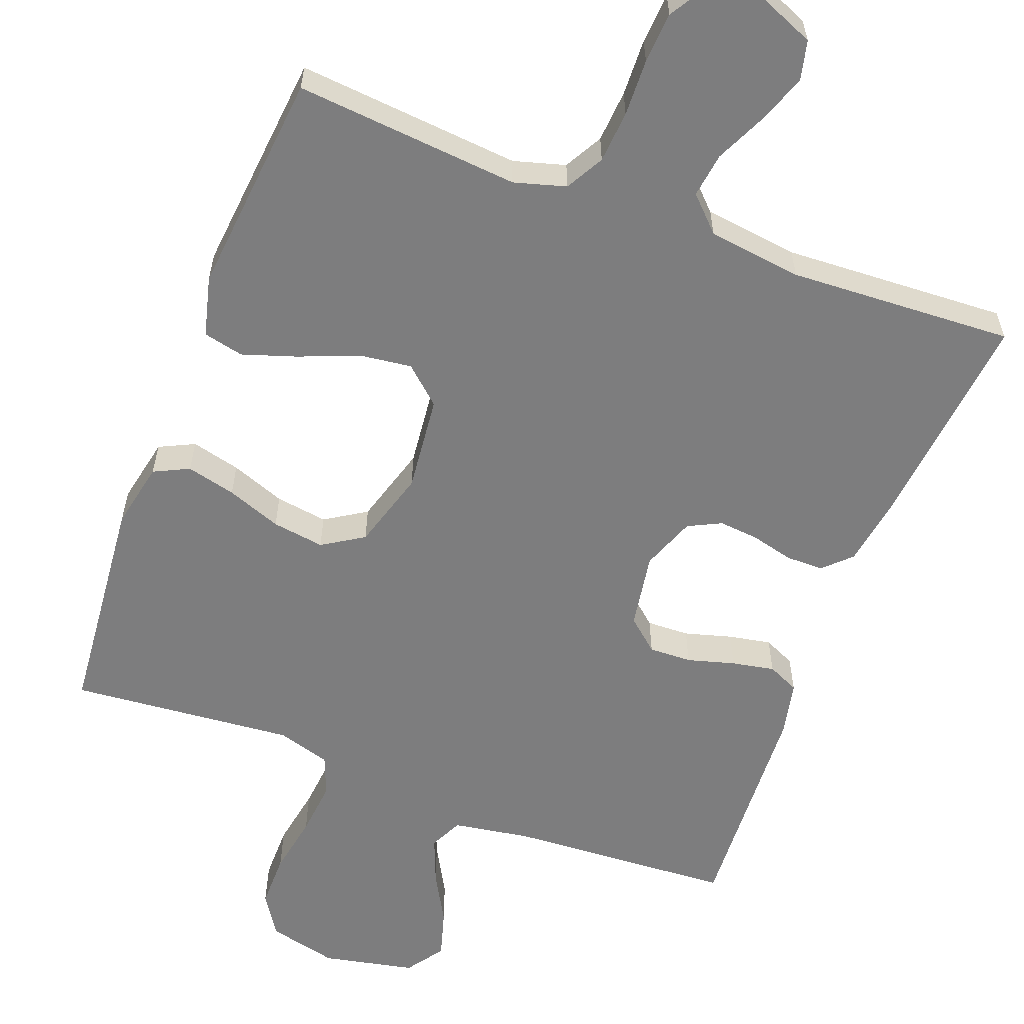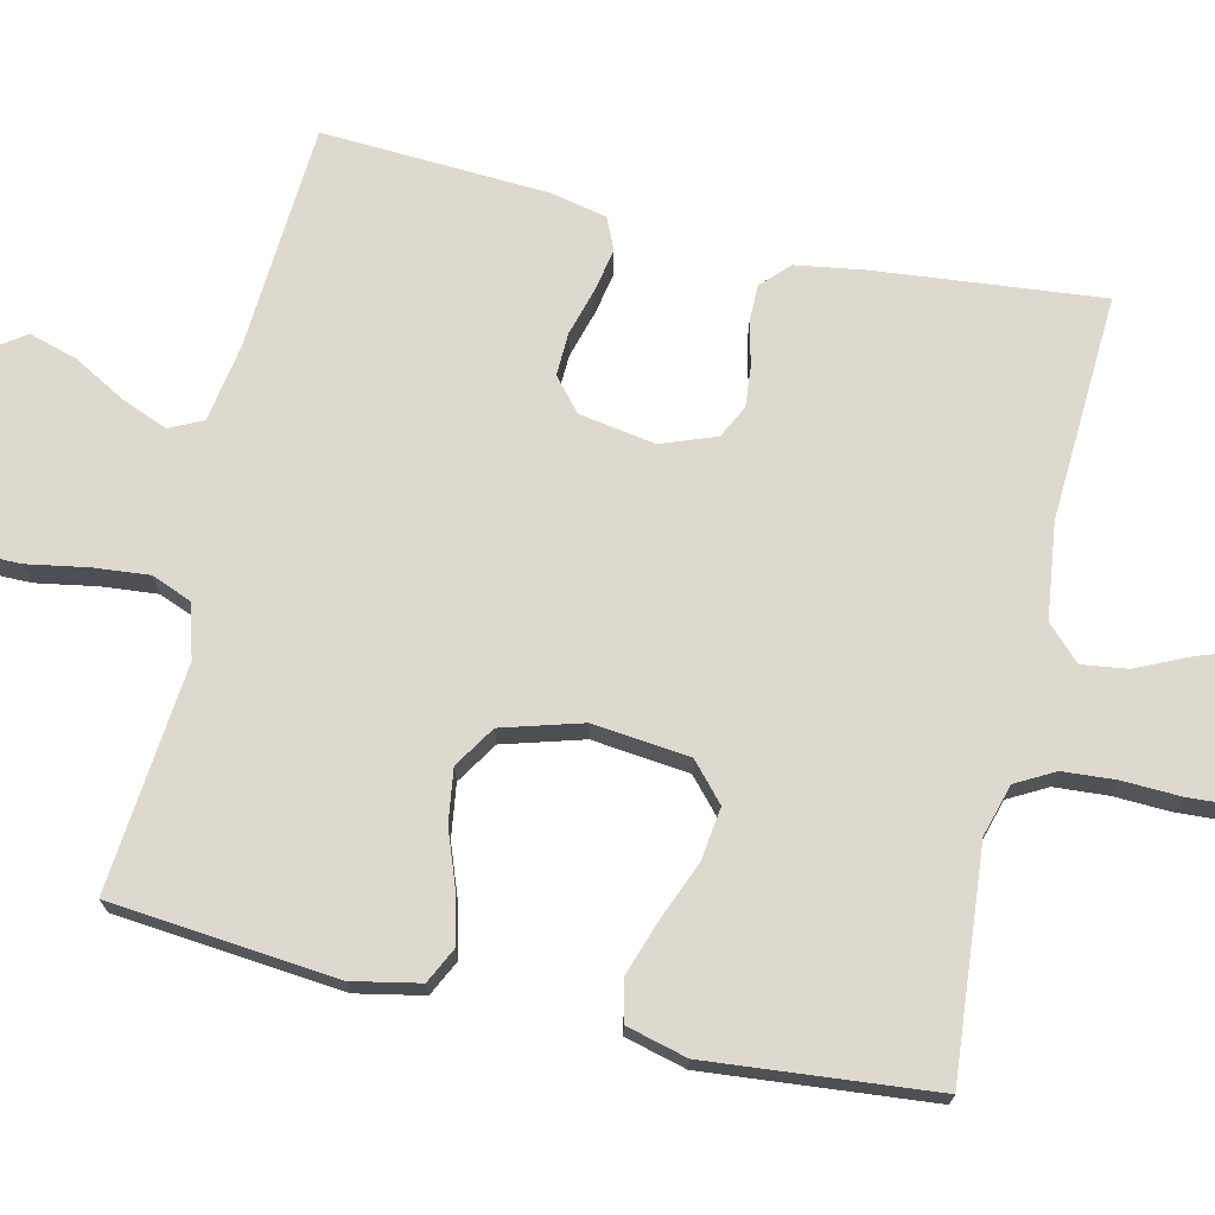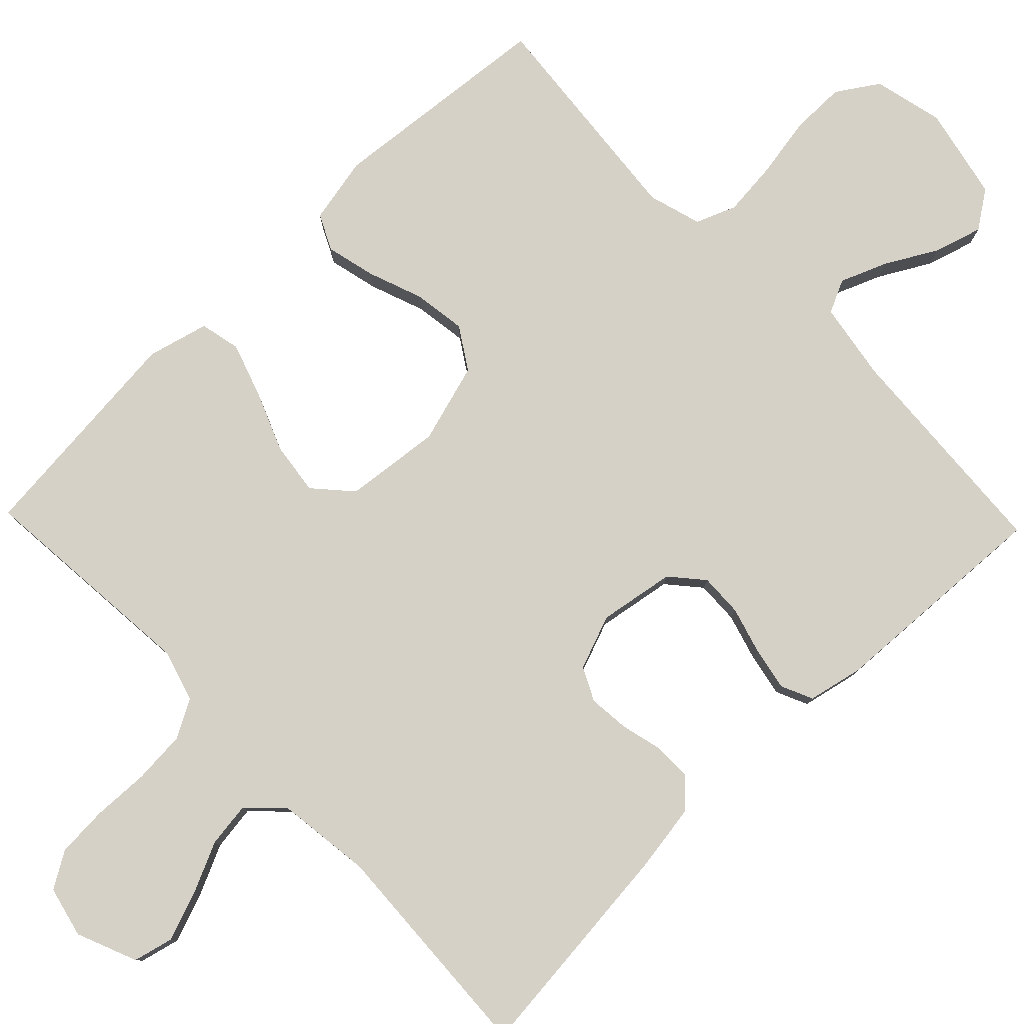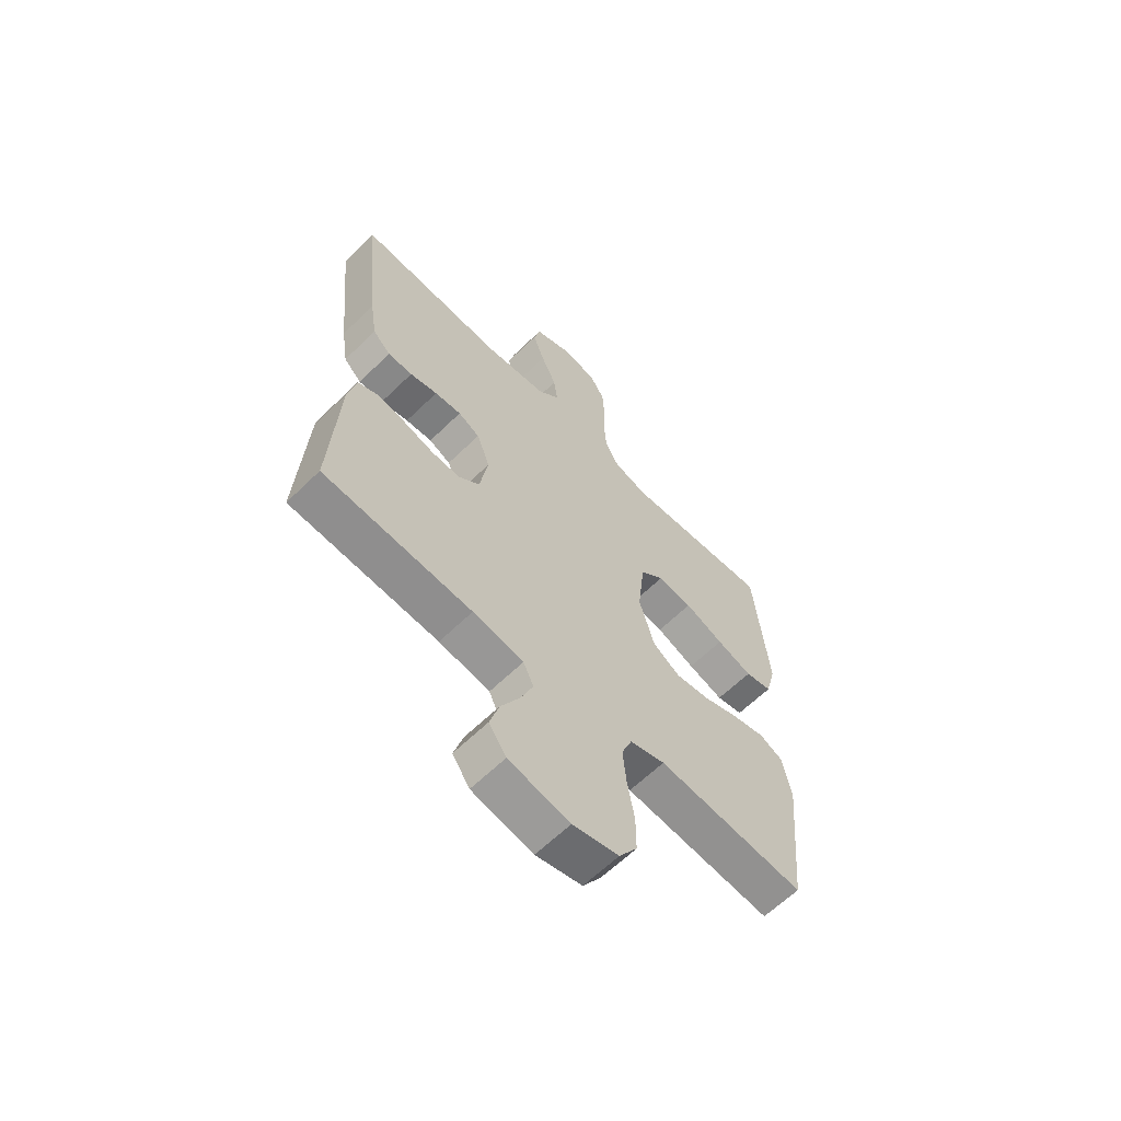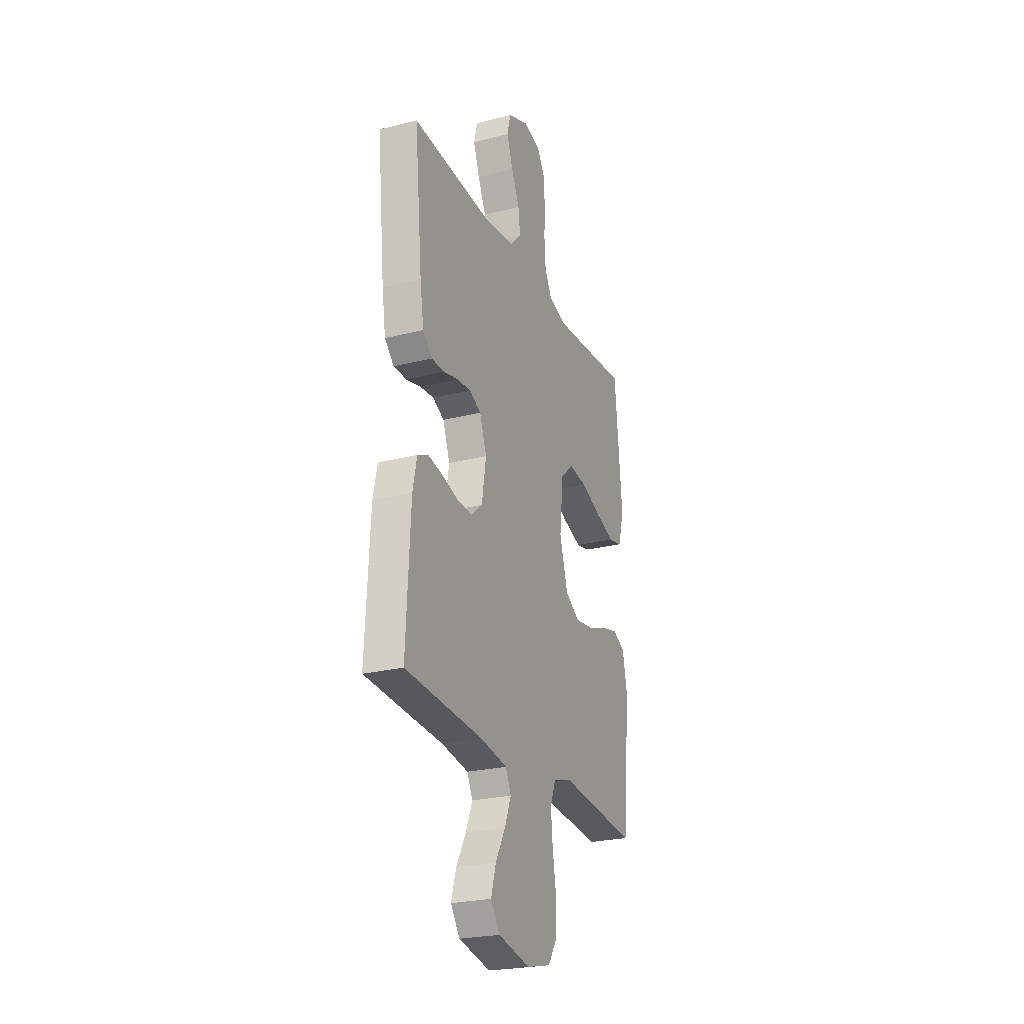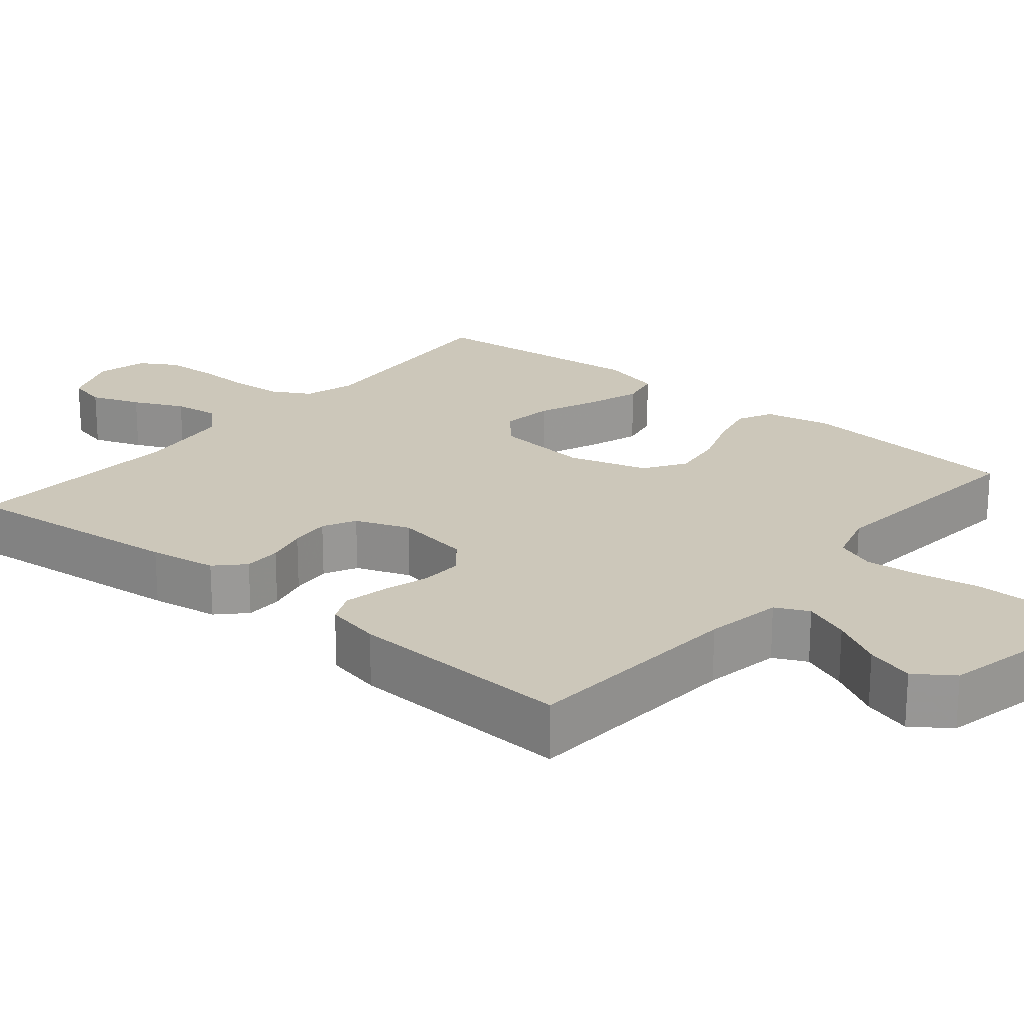
<metadata>
{"format":"obj","ext":"obj","renderer":"f3d","projection":"perspective","resolution":1024,"background":"white","views":[{"elev":-59.2,"azim":-20.9,"up":"+Y"},{"elev":71.6,"azim":-77.0,"up":"+Y"},{"elev":79.7,"azim":46.0,"up":"+Y"},{"elev":-62.8,"azim":134.6,"up":"+Z"},{"elev":-24.9,"azim":112.4,"up":"+Z"},{"elev":21.4,"azim":129.8,"up":"+Y"}]}
</metadata>
<code>
v 0.5 0.07 0.5
v 0.47 0.07 0.2
v 0.456 0.07 0.11
v 0.42 0.07 0.075
v 0.37 0.07 0.075
v 0.314 0.07 0.089
v 0.26 0.07 0.094
v 0.216 0.07 0.072
v 0.189 0.07 0
v 0.206 0.07 -0.101
v 0.249 0.07 -0.138
v 0.306 0.07 -0.136
v 0.369 0.07 -0.118
v 0.426 0.07 -0.107
v 0.468 0.07 -0.126
v 0.484 0.07 -0.2
v 0.5 0.07 -0.5
v 0.2 0.07 -0.519
v 0.097 0.07 -0.536
v 0.076 0.07 -0.58
v 0.101 0.07 -0.642
v 0.139 0.07 -0.71
v 0.158 0.07 -0.774
v 0.123 0.07 -0.824
v 0 0.07 -0.85
v -0.093 0.07 -0.828
v -0.129 0.07 -0.773
v -0.129 0.07 -0.7
v -0.115 0.07 -0.62
v -0.108 0.07 -0.546
v -0.129 0.07 -0.493
v -0.2 0.07 -0.472
v -0.5 0.07 -0.5
v -0.529 0.07 -0.2
v -0.511 0.07 -0.111
v -0.464 0.07 -0.088
v -0.398 0.07 -0.104
v -0.325 0.07 -0.131
v -0.255 0.07 -0.141
v -0.2 0.07 -0.106
v -0.169 0.07 0
v -0.183 0.07 0.128
v -0.232 0.07 0.172
v -0.302 0.07 0.163
v -0.381 0.07 0.131
v -0.453 0.07 0.107
v -0.507 0.07 0.119
v -0.528 0.07 0.2
v -0.5 0.07 0.5
v -0.2 0.07 0.474
v -0.131 0.07 0.494
v -0.103 0.07 0.545
v -0.098 0.07 0.615
v -0.101 0.07 0.691
v -0.097 0.07 0.759
v -0.068 0.07 0.807
v 0 0.07 0.823
v 0.08 0.07 0.79
v 0.093 0.07 0.737
v 0.069 0.07 0.671
v 0.038 0.07 0.604
v 0.03 0.07 0.544
v 0.074 0.07 0.5
v 0.2 0.07 0.484
v 0.5 0 0.5
v 0.47 0 0.2
v 0.456 0 0.11
v 0.42 0 0.075
v 0.37 0 0.075
v 0.314 0 0.089
v 0.26 0 0.094
v 0.216 0 0.072
v 0.189 0 0
v 0.206 0 -0.101
v 0.249 0 -0.138
v 0.306 0 -0.136
v 0.369 0 -0.118
v 0.426 0 -0.107
v 0.468 0 -0.126
v 0.484 0 -0.2
v 0.5 0 -0.5
v 0.2 0 -0.519
v 0.097 0 -0.536
v 0.076 0 -0.58
v 0.101 0 -0.642
v 0.139 0 -0.71
v 0.158 0 -0.774
v 0.123 0 -0.824
v 0 0 -0.85
v -0.093 0 -0.828
v -0.129 0 -0.773
v -0.129 0 -0.7
v -0.115 0 -0.62
v -0.108 0 -0.546
v -0.129 0 -0.493
v -0.2 0 -0.472
v -0.5 0 -0.5
v -0.529 0 -0.2
v -0.511 0 -0.111
v -0.464 0 -0.088
v -0.398 0 -0.104
v -0.325 0 -0.131
v -0.255 0 -0.141
v -0.2 0 -0.106
v -0.169 0 0
v -0.183 0 0.128
v -0.232 0 0.172
v -0.302 0 0.163
v -0.381 0 0.131
v -0.453 0 0.107
v -0.507 0 0.119
v -0.528 0 0.2
v -0.5 0 0.5
v -0.2 0 0.474
v -0.131 0 0.494
v -0.103 0 0.545
v -0.098 0 0.615
v -0.101 0 0.691
v -0.097 0 0.759
v -0.068 0 0.807
v 0 0 0.823
v 0.08 0 0.79
v 0.093 0 0.737
v 0.069 0 0.671
v 0.038 0 0.604
v 0.03 0 0.544
v 0.074 0 0.5
v 0.2 0 0.484
f 59 60 61
f 58 59 61
f 57 58 61
f 56 57 61
f 55 56 61
f 54 55 61
f 53 54 61
f 52 53 61 62
f 51 52 62 63
f 48 49 50
f 47 48 50
f 46 47 50
f 45 46 50
f 44 45 50
f 51 63 64
f 50 51 64
f 44 50 64
f 43 44 64
f 36 37 38
f 35 36 38
f 34 35 38
f 33 34 38
f 32 33 38
f 31 32 38 39
f 30 31 39 40
f 27 28 29
f 26 27 29
f 25 26 29
f 24 25 29
f 23 24 29
f 22 23 29
f 21 22 29
f 20 21 29 30
f 30 40 41
f 20 30 41
f 19 20 41
f 16 17 18
f 15 16 18
f 14 15 18
f 13 14 18
f 12 13 18
f 11 12 18 19
f 4 5 6
f 3 4 6
f 2 3 6
f 1 2 6
f 64 1 6
f 64 6 7
f 64 7 8
f 43 64 8
f 42 43 8
f 19 41 42
f 11 19 42
f 10 11 42
f 9 10 42
f 8 9 42
f 125 124 123
f 125 123 122
f 125 122 121
f 125 121 120
f 125 120 119
f 125 119 118
f 125 118 117
f 126 125 117 116
f 127 126 116 115
f 114 113 112
f 114 112 111
f 114 111 110
f 114 110 109
f 114 109 108
f 128 127 115
f 128 115 114
f 128 114 108
f 128 108 107
f 102 101 100
f 102 100 99
f 102 99 98
f 102 98 97
f 102 97 96
f 103 102 96 95
f 104 103 95 94
f 93 92 91
f 93 91 90
f 93 90 89
f 93 89 88
f 93 88 87
f 93 87 86
f 93 86 85
f 94 93 85 84
f 105 104 94
f 105 94 84
f 105 84 83
f 82 81 80
f 82 80 79
f 82 79 78
f 82 78 77
f 82 77 76
f 83 82 76 75
f 70 69 68
f 70 68 67
f 70 67 66
f 70 66 65
f 70 65 128
f 71 70 128
f 72 71 128
f 72 128 107
f 72 107 106
f 106 105 83
f 106 83 75
f 106 75 74
f 106 74 73
f 106 73 72
f 1 65 66 2
f 2 66 67 3
f 3 67 68 4
f 4 68 69 5
f 5 69 70 6
f 6 70 71 7
f 7 71 72 8
f 8 72 73 9
f 9 73 74 10
f 10 74 75 11
f 11 75 76 12
f 12 76 77 13
f 13 77 78 14
f 14 78 79 15
f 15 79 80 16
f 16 80 81 17
f 17 81 82 18
f 18 82 83 19
f 19 83 84 20
f 20 84 85 21
f 21 85 86 22
f 22 86 87 23
f 23 87 88 24
f 24 88 89 25
f 25 89 90 26
f 26 90 91 27
f 27 91 92 28
f 28 92 93 29
f 29 93 94 30
f 30 94 95 31
f 31 95 96 32
f 32 96 97 33
f 33 97 98 34
f 34 98 99 35
f 35 99 100 36
f 36 100 101 37
f 37 101 102 38
f 38 102 103 39
f 39 103 104 40
f 40 104 105 41
f 41 105 106 42
f 42 106 107 43
f 43 107 108 44
f 44 108 109 45
f 45 109 110 46
f 46 110 111 47
f 47 111 112 48
f 48 112 113 49
f 49 113 114 50
f 50 114 115 51
f 51 115 116 52
f 52 116 117 53
f 53 117 118 54
f 54 118 119 55
f 55 119 120 56
f 56 120 121 57
f 57 121 122 58
f 58 122 123 59
f 59 123 124 60
f 60 124 125 61
f 61 125 126 62
f 62 126 127 63
f 63 127 128 64
f 64 128 65 1

</code>
